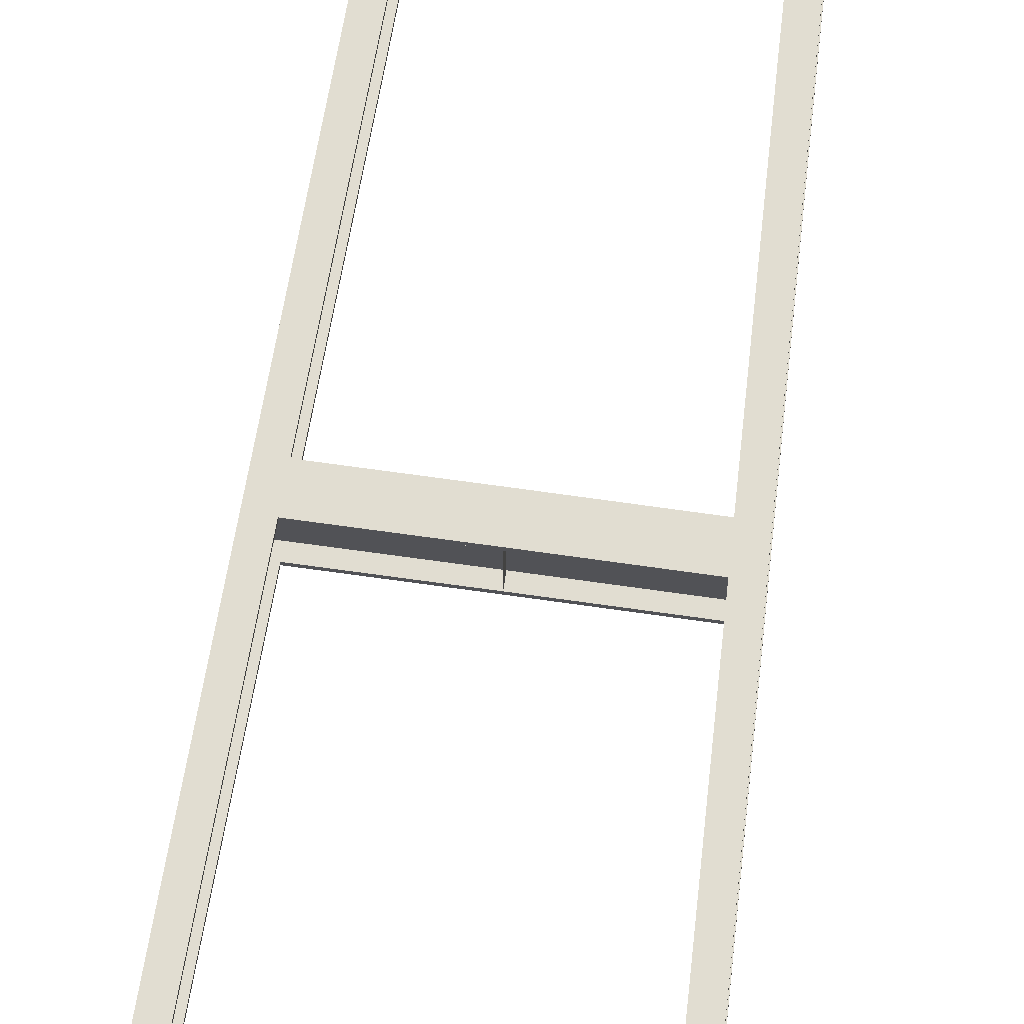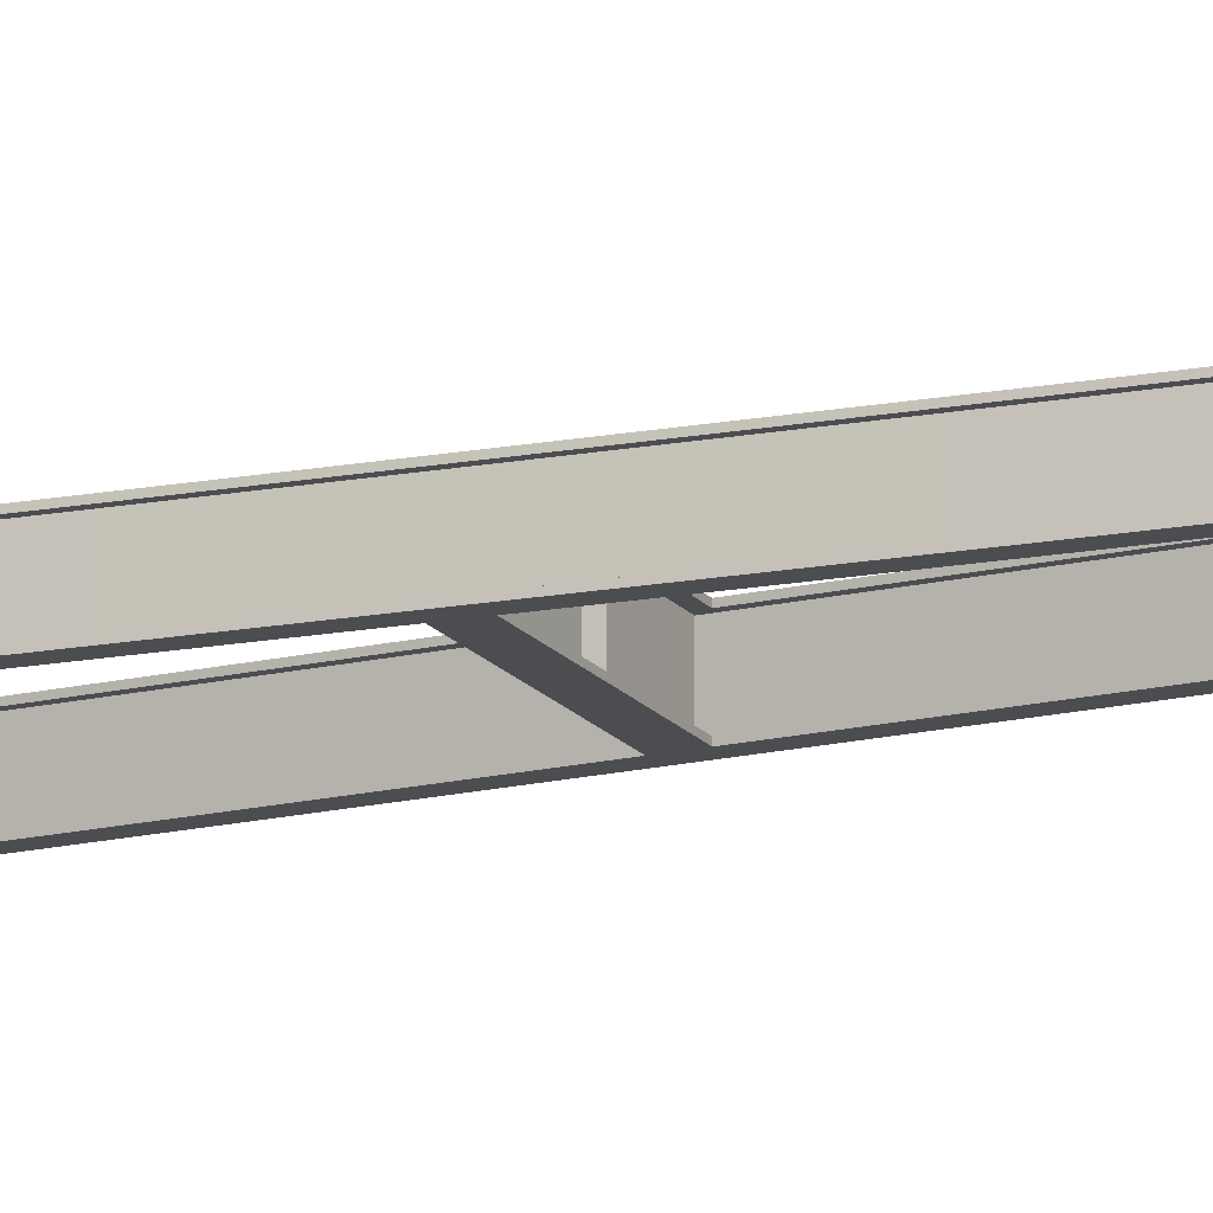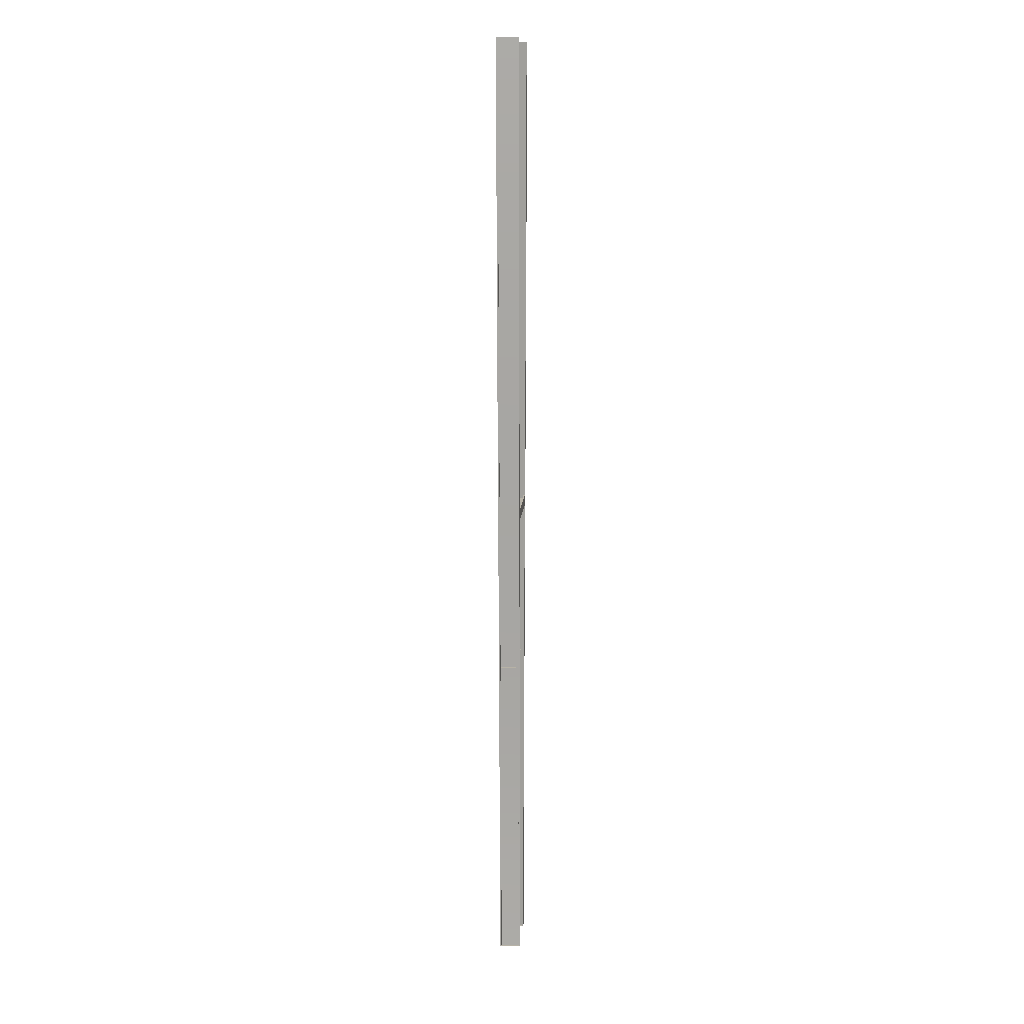
<metadata>
{"format":"obj","ext":"obj","renderer":"f3d","projection":"perspective","resolution":1024,"background":"white","views":[{"elev":68.8,"azim":8.1,"up":"+Y"},{"elev":-16.1,"azim":114.0,"up":"+Y"},{"elev":12.5,"azim":94.5,"up":"+Z"}]}
</metadata>
<code>
v  -2.678 -0.3993 5.328
v  -2.435 -0.3994 -0.0051
v  -2.855 -0.3994 -0.0051
v  -3.098 -0.3993 5.328
v  -3.098 -0.2993 5.328
v  -2.855 -0.2994 -0.0051
v  -2.435 -0.2994 -0.0051
v  -2.678 -0.2993 5.328
v  -3.415 -0.2994 31.99
v  -3.415 -0.3994 31.99
v  -3.835 -0.3994 31.99
v  -3.835 -0.2994 31.99
v  -1.875 -0.2994 -32.01
v  -1.875 -0.3994 -32.01
v  -1.455 -0.3994 -32.01
v  -1.455 -0.2994 -32.01
v  -2.613 -0.2995 -5.338
v  -2.613 -0.3995 -5.338
v  -3.565 -0.3994 31.99
v  -3.565 -1.649 31.99
v  -3.685 -1.649 31.99
v  -3.685 -0.3994 31.99
v  -2.828 -0.3993 5.328
v  -2.585 -0.3994 -0.0051
v  -2.585 -1.649 -0.0051
v  -2.828 -1.649 5.328
v  -1.725 -0.3994 -32.01
v  -1.725 -1.649 -32.01
v  -1.605 -1.649 -32.01
v  -1.605 -0.3994 -32.01
v  -2.463 -0.3995 -5.338
v  -2.705 -0.3994 -0.0051
v  -2.705 -1.649 -0.0051
v  -2.463 -1.649 -5.338
v  -2.678 -1.749 5.328
v  -2.435 -1.749 -0.0051
v  -2.855 -1.749 -0.0051
v  -3.098 -1.749 5.328
v  -3.098 -1.649 5.328
v  -2.855 -1.649 -0.0051
v  -2.435 -1.649 -0.0051
v  -2.678 -1.649 5.328
v  -3.415 -1.649 31.99
v  -3.415 -1.749 31.99
v  -3.835 -1.749 31.99
v  -3.835 -1.649 31.99
v  -1.875 -1.649 -32.01
v  -1.875 -1.749 -32.01
v  -1.455 -1.749 -32.01
v  -1.455 -1.649 -32.01
v  -2.613 -1.649 -5.338
v  -2.613 -1.75 -5.338
v  -1.494 -0.3993 -26.67
v  -1.914 -0.3993 -26.67
v  -1.601 -0.3995 -21.34
v  -2.021 -0.3995 -21.34
v  -1.762 -0.3994 -16.01
v  -2.182 -0.3994 -16.01
v  -1.964 -0.3993 -10.67
v  -2.384 -0.3993 -10.67
v  -2.193 -0.3995 -5.338
v  -3.797 -0.3995 26.66
v  -3.377 -0.3995 26.66
v  -3.69 -0.3993 21.33
v  -3.27 -0.3993 21.33
v  -3.529 -0.3994 15.99
v  -3.109 -0.3994 15.99
v  -3.327 -0.3995 10.66
v  -2.907 -0.3995 10.66
v  -1.914 -0.2993 -26.67
v  -1.494 -0.2993 -26.67
v  -2.021 -0.2995 -21.34
v  -1.601 -0.2995 -21.34
v  -2.182 -0.2994 -16.01
v  -1.762 -0.2994 -16.01
v  -2.384 -0.2993 -10.67
v  -1.964 -0.2993 -10.67
v  -2.193 -0.2995 -5.338
v  -3.377 -0.2995 26.66
v  -3.797 -0.2995 26.66
v  -3.27 -0.2993 21.33
v  -3.69 -0.2993 21.33
v  -3.109 -0.2994 15.99
v  -3.529 -0.2994 15.99
v  -2.907 -0.2995 10.66
v  -3.327 -0.2995 10.66
v  -1.644 -0.3993 -26.67
v  -1.644 -1.649 -26.67
v  -1.751 -0.3995 -21.34
v  -1.751 -1.649 -21.34
v  -1.912 -0.3994 -16.01
v  -1.912 -1.649 -16.01
v  -2.114 -0.3993 -10.67
v  -2.114 -1.649 -10.67
v  -2.343 -0.3995 -5.338
v  -2.343 -1.649 -5.338
v  -3.527 -1.649 26.66
v  -3.527 -0.3995 26.66
v  -3.42 -1.649 21.33
v  -3.42 -0.3993 21.33
v  -3.259 -1.649 15.99
v  -3.259 -0.3994 15.99
v  -3.057 -1.649 10.66
v  -3.057 -0.3995 10.66
v  -3.647 -0.3995 26.66
v  -3.647 -1.649 26.66
v  -3.54 -0.3993 21.33
v  -3.54 -1.649 21.33
v  -3.379 -0.3994 15.99
v  -3.379 -1.649 15.99
v  -3.177 -0.3995 10.66
v  -3.177 -1.649 10.66
v  -2.948 -0.3993 5.328
v  -2.948 -1.649 5.328
v  -1.764 -1.649 -26.67
v  -1.764 -0.3993 -26.67
v  -1.871 -1.649 -21.34
v  -1.871 -0.3995 -21.34
v  -2.032 -1.649 -16.01
v  -2.032 -0.3994 -16.01
v  -2.233 -1.649 -10.67
v  -2.233 -0.3993 -10.67
v  -1.494 -1.749 -26.67
v  -1.914 -1.749 -26.67
v  -1.601 -1.75 -21.34
v  -2.021 -1.75 -21.34
v  -1.762 -1.749 -16.01
v  -2.182 -1.749 -16.01
v  -1.964 -1.749 -10.67
v  -2.384 -1.749 -10.67
v  -2.193 -1.75 -5.338
v  -3.797 -1.75 26.66
v  -3.377 -1.75 26.66
v  -3.69 -1.749 21.33
v  -3.27 -1.749 21.33
v  -3.529 -1.749 15.99
v  -3.109 -1.749 15.99
v  -3.327 -1.75 10.66
v  -2.907 -1.75 10.66
v  -1.914 -1.649 -26.67
v  -1.494 -1.649 -26.67
v  -2.021 -1.649 -21.34
v  -1.601 -1.649 -21.34
v  -2.182 -1.649 -16.01
v  -1.762 -1.649 -16.01
v  -2.384 -1.649 -10.67
v  -1.964 -1.649 -10.67
v  -2.193 -1.649 -5.338
v  -3.377 -1.649 26.66
v  -3.797 -1.649 26.66
v  -3.27 -1.649 21.33
v  -3.69 -1.649 21.33
v  -3.109 -1.649 15.99
v  -3.529 -1.649 15.99
v  -2.907 -1.649 10.66
v  -3.327 -1.649 10.66
v  -1.455 -0.2995 -32
v  -1.455 -1.75 -32
v  -1.964 -0.2994 -10.67
v  -1.964 -1.749 -10.67
v  -2.907 -0.2996 10.66
v  -2.907 -1.75 10.66
v  -3.415 -1.75 32
v  -3.415 -0.2995 32
v  1.455 -0.2999 -32
v  1.875 -0.3 -32
v  1.875 -1.75 -32
v  1.455 -1.75 -32
v  -2.718 -0.3994 0.6949
v  0.0015 -0.4 0.6926
v  0.0015 -0.4 -0.0074
v  -2.685 -0.3994 -0.0051
v  -2.685 -0.2994 -0.0051
v  0.0015 -0.3 -0.0074
v  0.0015 -0.3 0.6926
v  -2.717 -0.2994 0.6949
v  -2.706 -0.3993 0.4449
v  0.0015 -0.3999 0.4426
v  0.0015 -1.65 0.4426
v  -2.706 -1.649 0.4449
v  -2.697 -1.649 0.2449
v  0.0015 -1.65 0.2426
v  0.0015 -0.4 0.2426
v  -2.697 -0.3994 0.2449
v  -2.717 -1.749 0.6949
v  0.0015 -1.75 0.6926
v  0.0015 -1.75 -0.0074
v  -2.685 -1.749 -0.0051
v  -2.685 -1.649 -0.0051
v  0.0015 -1.65 -0.0074
v  0.0015 -1.65 0.6926
v  -2.718 -1.649 0.6949
v  0.0015 -0.3001 0.6926
v  0.0015 -1.75 0.6926
v  3.685 -0.4 32
v  3.685 -1.65 32
v  3.565 -1.65 32
v  3.565 -0.4 32
v  2.948 -0.3999 5.33
v  2.705 -0.4 -0.0034
v  2.705 -1.65 -0.0034
v  2.948 -1.65 5.33
v  1.605 -0.4 -32
v  1.605 -1.65 -32
v  1.725 -1.65 -32
v  1.725 -0.4 -32
v  2.343 -0.4001 -5.337
v  2.585 -0.4 -0.0034
v  2.585 -1.65 -0.0034
v  2.343 -1.65 -5.337
v  3.098 -0.3999 5.33
v  2.855 -0.4 -0.0034
v  2.435 -0.4 -0.0034
v  2.678 -0.3999 5.33
v  2.678 -0.2999 5.33
v  2.435 -0.3 -0.0034
v  2.855 -0.3 -0.0034
v  3.098 -0.2999 5.33
v  3.835 -0.3 32
v  3.835 -0.4 32
v  3.415 -0.4 32
v  3.415 -0.3 32
v  1.455 -0.3 -32
v  1.455 -0.4 -32
v  1.875 -0.4 -32
v  2.193 -0.3001 -5.337
v  2.193 -0.4001 -5.337
v  3.098 -1.75 5.33
v  2.855 -1.75 -0.0034
v  2.435 -1.75 -0.0034
v  2.678 -1.75 5.33
v  2.678 -1.65 5.33
v  2.435 -1.65 -0.0034
v  2.855 -1.65 -0.0034
v  3.098 -1.65 5.33
v  3.835 -1.65 32
v  3.835 -1.75 32
v  3.415 -1.75 32
v  3.415 -1.65 32
v  1.455 -1.65 -32
v  1.455 -1.75 -32
v  1.875 -1.65 -32
v  2.193 -1.65 -5.337
v  2.193 -1.75 -5.337
v  1.764 -0.3999 -26.67
v  1.764 -1.65 -26.67
v  1.871 -0.4001 -21.34
v  1.871 -1.65 -21.34
v  2.032 -0.4 -16
v  2.032 -1.65 -16
v  2.234 -0.3999 -10.67
v  2.233 -1.65 -10.67
v  2.463 -0.4001 -5.337
v  2.463 -1.65 -5.337
v  3.647 -1.65 26.66
v  3.647 -0.4001 26.66
v  3.54 -1.65 21.33
v  3.54 -0.3999 21.33
v  3.379 -1.65 16
v  3.379 -0.4 16
v  3.177 -1.65 10.66
v  3.177 -0.4001 10.66
v  3.527 -0.4001 26.66
v  3.527 -1.65 26.66
v  3.42 -0.3999 21.33
v  3.42 -1.65 21.33
v  3.259 -0.4 16
v  3.259 -1.65 16
v  3.057 -0.4001 10.66
v  3.057 -1.65 10.66
v  2.828 -0.3999 5.33
v  2.828 -1.65 5.33
v  1.644 -1.65 -26.67
v  1.644 -0.3999 -26.67
v  1.751 -1.65 -21.34
v  1.751 -0.4001 -21.34
v  1.912 -1.65 -16
v  1.912 -0.4 -16
v  2.114 -1.65 -10.67
v  2.114 -0.3999 -10.67
v  1.914 -0.3999 -26.67
v  1.494 -0.3999 -26.67
v  2.021 -0.4001 -21.34
v  1.601 -0.4001 -21.34
v  2.182 -0.4 -16
v  1.762 -0.4 -16
v  2.384 -0.3999 -10.67
v  1.964 -0.3999 -10.67
v  2.613 -0.4001 -5.337
v  3.377 -0.4001 26.66
v  3.797 -0.4001 26.66
v  3.27 -0.3999 21.33
v  3.69 -0.3999 21.33
v  3.109 -0.4 16
v  3.529 -0.4 16
v  2.907 -0.4001 10.66
v  3.327 -0.4001 10.66
v  1.494 -0.2999 -26.67
v  1.914 -0.2999 -26.67
v  1.601 -0.3001 -21.34
v  2.021 -0.3001 -21.34
v  1.762 -0.3 -16
v  2.182 -0.3 -16
v  1.964 -0.2999 -10.67
v  2.384 -0.2999 -10.67
v  2.613 -0.3001 -5.337
v  3.797 -0.3001 26.66
v  3.377 -0.3001 26.66
v  3.69 -0.2999 21.33
v  3.27 -0.2999 21.33
v  3.529 -0.3 16
v  3.109 -0.3 16
v  3.327 -0.3001 10.66
v  2.907 -0.3001 10.66
v  1.914 -1.75 -26.67
v  1.494 -1.75 -26.67
v  2.021 -1.75 -21.34
v  1.601 -1.75 -21.34
v  2.182 -1.75 -16
v  1.762 -1.75 -16
v  2.384 -1.75 -10.67
v  1.964 -1.75 -10.67
v  2.613 -1.75 -5.337
v  3.377 -1.75 26.66
v  3.797 -1.75 26.66
v  3.27 -1.75 21.33
v  3.69 -1.75 21.33
v  3.109 -1.75 16
v  3.529 -1.75 16
v  2.907 -1.75 10.66
v  3.327 -1.75 10.66
v  1.494 -1.65 -26.67
v  1.914 -1.65 -26.67
v  1.601 -1.65 -21.34
v  2.021 -1.65 -21.34
v  1.762 -1.65 -16
v  2.182 -1.65 -16
v  1.964 -1.65 -10.67
v  2.384 -1.65 -10.67
v  2.613 -1.65 -5.337
v  3.797 -1.65 26.66
v  3.377 -1.65 26.66
v  3.69 -1.65 21.33
v  3.27 -1.65 21.33
v  3.529 -1.65 16
v  3.109 -1.65 16
v  3.327 -1.65 10.66
v  2.907 -1.65 10.66
v  1.964 -0.2998 -10.67
v  1.964 -1.75 -10.67
v  2.907 -0.3 10.66
v  2.907 -1.75 10.66
v  3.415 -1.75 32
v  3.415 -0.2999 32
v  2.685 -0.3 -0.0034
v  2.685 -0.4 -0.0034
v  2.718 -0.3999 0.6967
v  2.718 -0.3 0.6967
v  2.697 -0.4 0.2466
v  2.697 -1.65 0.2466
v  2.706 -1.65 0.4467
v  2.706 -0.3999 0.4467
v  2.685 -1.65 -0.0034
v  2.685 -1.75 -0.0034
v  2.718 -1.75 0.6967
v  2.718 -1.65 0.6967
g Elevated_Node_Pavement_Steel002
f 3 2 1
f 1 4 3
f 7 6 5
f 5 8 7
f 11 10 9
f 9 12 11
f 2 7 8
f 8 1 2
f 15 14 13
f 13 16 15
f 3 6 17
f 17 18 3
f 21 20 19
f 19 22 21
f 25 24 23
f 23 26 25
f 29 28 27
f 27 30 29
f 33 32 31
f 31 34 33
f 37 36 35
f 35 38 37
f 41 40 39
f 39 42 41
f 45 44 43
f 43 46 45
f 36 41 42
f 42 35 36
f 49 48 47
f 47 50 49
f 37 40 51
f 51 52 37
f 14 15 53
f 53 54 14
f 54 53 55
f 55 56 54
f 56 55 57
f 57 58 56
f 58 57 59
f 59 60 58
f 60 59 61
f 61 18 60
f 18 61 2
f 2 3 18
f 10 11 62
f 62 63 10
f 63 62 64
f 64 65 63
f 65 64 66
f 66 67 65
f 67 66 68
f 68 69 67
f 69 68 4
f 4 1 69
f 16 13 70
f 70 71 16
f 71 70 72
f 72 73 71
f 73 72 74
f 74 75 73
f 75 74 76
f 76 77 75
f 77 76 17
f 17 78 77
f 78 17 6
f 6 7 78
f 12 9 79
f 79 80 12
f 80 79 81
f 81 82 80
f 82 81 83
f 83 84 82
f 84 83 85
f 85 86 84
f 86 85 8
f 8 5 86
f 15 16 71
f 71 53 15
f 53 71 73
f 73 55 53
f 55 73 75
f 75 57 55
f 57 75 77
f 77 59 57
f 59 77 78
f 78 61 59
f 61 78 7
f 7 2 61
f 9 10 63
f 63 79 9
f 79 63 65
f 65 81 79
f 81 65 67
f 67 83 81
f 83 67 69
f 69 85 83
f 85 69 1
f 1 8 85
f 11 12 80
f 80 62 11
f 62 80 82
f 82 64 62
f 64 82 84
f 84 66 64
f 66 84 86
f 86 68 66
f 68 86 5
f 5 4 68
f 4 5 6
f 6 3 4
f 13 14 54
f 54 70 13
f 70 54 56
f 56 72 70
f 72 56 58
f 58 74 72
f 74 58 60
f 60 76 74
f 76 60 18
f 18 17 76
f 29 30 87
f 87 88 29
f 88 87 89
f 89 90 88
f 90 89 91
f 91 92 90
f 92 91 93
f 93 94 92
f 94 93 95
f 95 96 94
f 96 95 24
f 24 25 96
f 19 20 97
f 97 98 19
f 98 97 99
f 99 100 98
f 100 99 101
f 101 102 100
f 102 101 103
f 103 104 102
f 104 103 26
f 26 23 104
f 21 22 105
f 105 106 21
f 106 105 107
f 107 108 106
f 108 107 109
f 109 110 108
f 110 109 111
f 111 112 110
f 112 111 113
f 113 114 112
f 114 113 32
f 32 33 114
f 27 28 115
f 115 116 27
f 116 115 117
f 117 118 116
f 118 117 119
f 119 120 118
f 120 119 121
f 121 122 120
f 122 121 34
f 34 31 122
f 48 49 123
f 123 124 48
f 124 123 125
f 125 126 124
f 126 125 127
f 127 128 126
f 128 127 129
f 129 130 128
f 130 129 131
f 131 52 130
f 52 131 36
f 36 37 52
f 44 45 132
f 132 133 44
f 133 132 134
f 134 135 133
f 135 134 136
f 136 137 135
f 137 136 138
f 138 139 137
f 139 138 38
f 38 35 139
f 50 47 140
f 140 141 50
f 141 140 142
f 142 143 141
f 143 142 144
f 144 145 143
f 145 144 146
f 146 147 145
f 147 146 51
f 51 148 147
f 148 51 40
f 40 41 148
f 46 43 149
f 149 150 46
f 150 149 151
f 151 152 150
f 152 151 153
f 153 154 152
f 154 153 155
f 155 156 154
f 156 155 42
f 42 39 156
f 49 50 141
f 141 123 49
f 123 141 143
f 143 125 123
f 125 143 145
f 145 127 125
f 127 145 147
f 147 129 127
f 129 147 148
f 148 131 129
f 131 148 41
f 41 36 131
f 43 44 133
f 133 149 43
f 149 133 135
f 135 151 149
f 151 135 137
f 137 153 151
f 153 137 139
f 139 155 153
f 155 139 35
f 35 42 155
f 45 46 150
f 150 132 45
f 132 150 152
f 152 134 132
f 134 152 154
f 154 136 134
f 136 154 156
f 156 138 136
f 138 156 39
f 39 38 138
f 38 39 40
f 40 37 38
f 47 48 124
f 124 140 47
f 140 124 126
f 126 142 140
f 142 126 128
f 128 144 142
f 144 128 130
f 130 146 144
f 146 130 52
f 52 51 146
f 158 157 13
f 13 48 158
f 160 159 76
f 76 130 160
f 162 161 86
f 86 138 162
f 12 164 163
f 163 45 12
f 76 159 160
f 160 130 76
f 86 161 162
f 162 138 86
f 167 166 165
f 165 168 167
f 171 170 169
f 169 172 171
f 175 174 173
f 173 176 175
f 170 175 176
f 176 169 170
f 174 171 172
f 172 173 174
f 179 178 177
f 177 180 179
f 183 182 181
f 181 184 183
f 187 186 185
f 185 188 187
f 191 190 189
f 189 192 191
f 186 191 192
f 192 185 186
f 190 187 188
f 188 189 190
f 194 193 174
f 174 187 194
f 174 193 194
f 194 187 174
f 197 196 195
f 195 198 197
f 201 200 199
f 199 202 201
f 205 204 203
f 203 206 205
f 209 208 207
f 207 210 209
f 213 212 211
f 211 214 213
f 217 216 215
f 215 218 217
f 221 220 219
f 219 222 221
f 212 217 218
f 218 211 212
f 225 224 223
f 223 166 225
f 213 216 226
f 226 227 213
f 230 229 228
f 228 231 230
f 234 233 232
f 232 235 234
f 238 237 236
f 236 239 238
f 229 234 235
f 235 228 229
f 167 241 240
f 240 242 167
f 230 233 243
f 243 244 230
f 205 206 245
f 245 246 205
f 246 245 247
f 247 248 246
f 248 247 249
f 249 250 248
f 250 249 251
f 251 252 250
f 252 251 253
f 253 254 252
f 254 253 200
f 200 201 254
f 195 196 255
f 255 256 195
f 256 255 257
f 257 258 256
f 258 257 259
f 259 260 258
f 260 259 261
f 261 262 260
f 262 261 202
f 202 199 262
f 197 198 263
f 263 264 197
f 264 263 265
f 265 266 264
f 266 265 267
f 267 268 266
f 268 267 269
f 269 270 268
f 270 269 271
f 271 272 270
f 272 271 208
f 208 209 272
f 203 204 273
f 273 274 203
f 274 273 275
f 275 276 274
f 276 275 277
f 277 278 276
f 278 277 279
f 279 280 278
f 280 279 210
f 210 207 280
f 224 225 281
f 281 282 224
f 282 281 283
f 283 284 282
f 284 283 285
f 285 286 284
f 286 285 287
f 287 288 286
f 288 287 289
f 289 227 288
f 227 289 212
f 212 213 227
f 220 221 290
f 290 291 220
f 291 290 292
f 292 293 291
f 293 292 294
f 294 295 293
f 295 294 296
f 296 297 295
f 297 296 214
f 214 211 297
f 166 223 298
f 298 299 166
f 299 298 300
f 300 301 299
f 301 300 302
f 302 303 301
f 303 302 304
f 304 305 303
f 305 304 226
f 226 306 305
f 306 226 216
f 216 217 306
f 222 219 307
f 307 308 222
f 308 307 309
f 309 310 308
f 310 309 311
f 311 312 310
f 312 311 313
f 313 314 312
f 314 313 218
f 218 215 314
f 225 166 299
f 299 281 225
f 281 299 301
f 301 283 281
f 283 301 303
f 303 285 283
f 285 303 305
f 305 287 285
f 287 305 306
f 306 289 287
f 289 306 217
f 217 212 289
f 219 220 291
f 291 307 219
f 307 291 293
f 293 309 307
f 309 293 295
f 295 311 309
f 311 295 297
f 297 313 311
f 313 297 211
f 211 218 313
f 221 222 308
f 308 290 221
f 290 308 310
f 310 292 290
f 292 310 312
f 312 294 292
f 294 312 314
f 314 296 294
f 296 314 215
f 215 214 296
f 214 215 216
f 216 213 214
f 223 224 282
f 282 298 223
f 298 282 284
f 284 300 298
f 300 284 286
f 286 302 300
f 302 286 288
f 288 304 302
f 304 288 227
f 227 226 304
f 241 167 315
f 315 316 241
f 316 315 317
f 317 318 316
f 318 317 319
f 319 320 318
f 320 319 321
f 321 322 320
f 322 321 323
f 323 244 322
f 244 323 229
f 229 230 244
f 237 238 324
f 324 325 237
f 325 324 326
f 326 327 325
f 327 326 328
f 328 329 327
f 329 328 330
f 330 331 329
f 331 330 231
f 231 228 331
f 242 240 332
f 332 333 242
f 333 332 334
f 334 335 333
f 335 334 336
f 336 337 335
f 337 336 338
f 338 339 337
f 339 338 243
f 243 340 339
f 340 243 233
f 233 234 340
f 239 236 341
f 341 342 239
f 342 341 343
f 343 344 342
f 344 343 345
f 345 346 344
f 346 345 347
f 347 348 346
f 348 347 235
f 235 232 348
f 167 242 333
f 333 315 167
f 315 333 335
f 335 317 315
f 317 335 337
f 337 319 317
f 319 337 339
f 339 321 319
f 321 339 340
f 340 323 321
f 323 340 234
f 234 229 323
f 236 237 325
f 325 341 236
f 341 325 327
f 327 343 341
f 343 327 329
f 329 345 343
f 345 329 331
f 331 347 345
f 347 331 228
f 228 235 347
f 238 239 342
f 342 324 238
f 324 342 344
f 344 326 324
f 326 344 346
f 346 328 326
f 328 346 348
f 348 330 328
f 330 348 232
f 232 231 330
f 231 232 233
f 233 230 231
f 240 241 316
f 316 332 240
f 332 316 318
f 318 334 332
f 334 318 320
f 320 336 334
f 336 320 322
f 322 338 336
f 338 322 244
f 244 243 338
f 158 157 13
f 13 48 158
f 167 166 165
f 165 168 167
f 321 305 349
f 349 350 321
f 331 313 351
f 351 352 331
f 219 237 353
f 353 354 219
f 305 321 350
f 350 349 305
f 313 331 352
f 352 351 313
f 357 356 355
f 355 358 357
f 361 360 359
f 359 362 361
f 365 364 363
f 363 366 365
f 356 357 170
f 170 171 356
f 358 355 174
f 174 175 358
f 357 358 175
f 175 170 357
f 355 356 171
f 171 174 355
f 361 362 178
f 178 179 361
f 359 360 182
f 182 183 359
f 364 365 186
f 186 187 364
f 366 363 190
f 190 191 366
f 365 366 191
f 191 186 365
f 363 364 187
f 187 190 363
f 194 193 174
f 174 187 194
f 174 193 194
f 194 187 174

</code>
